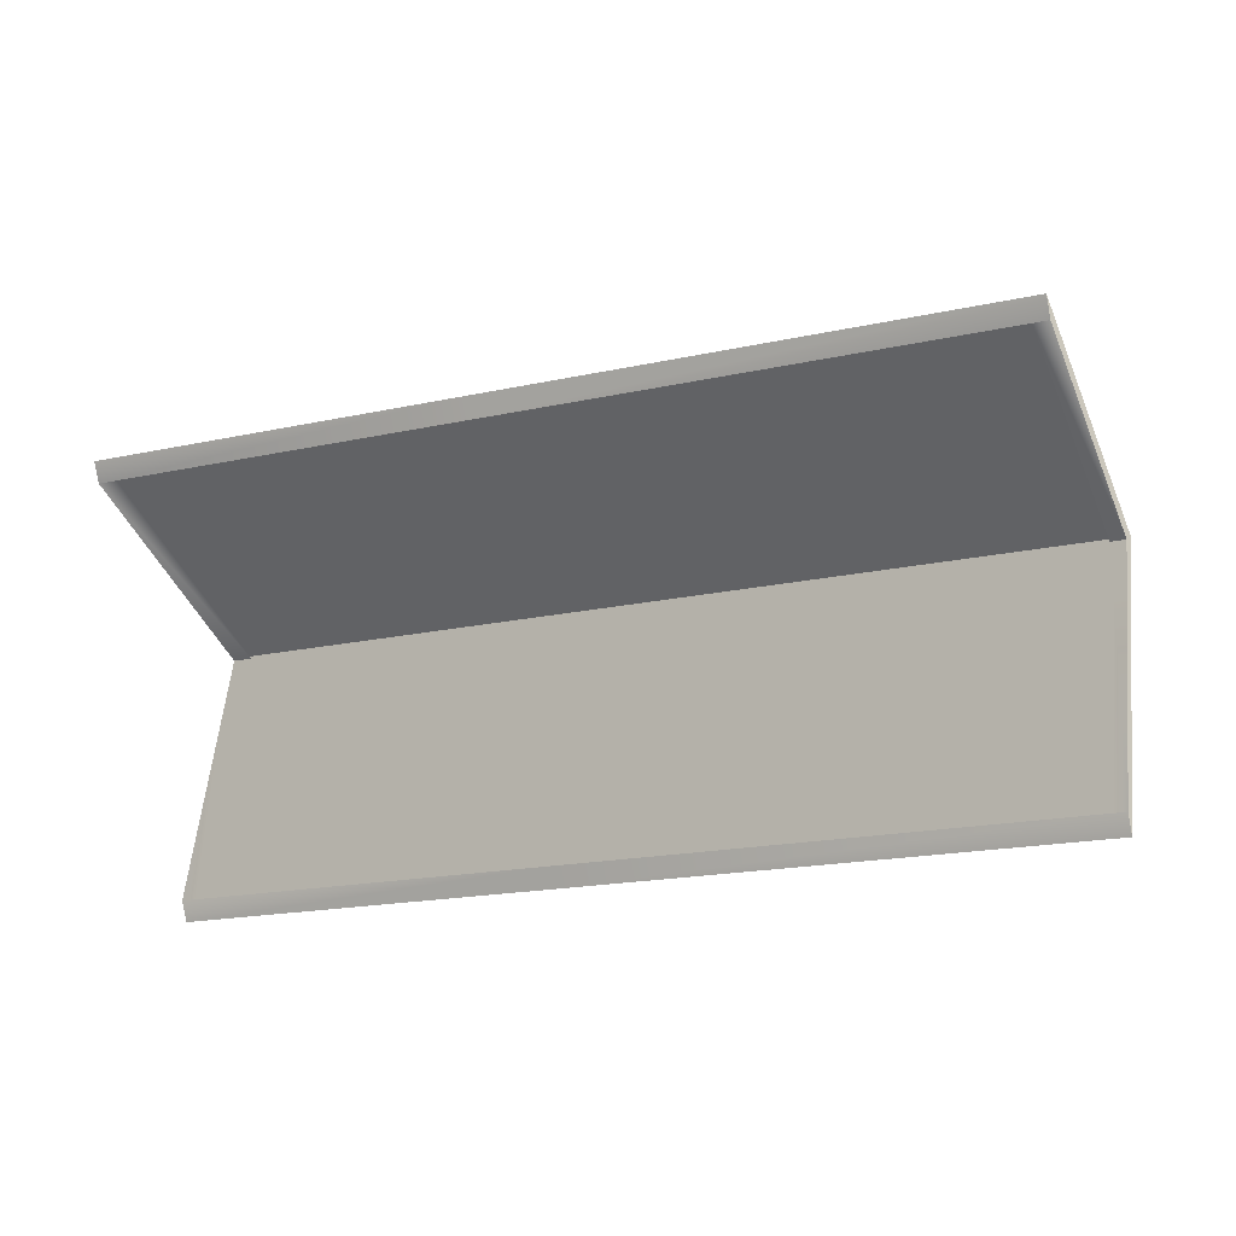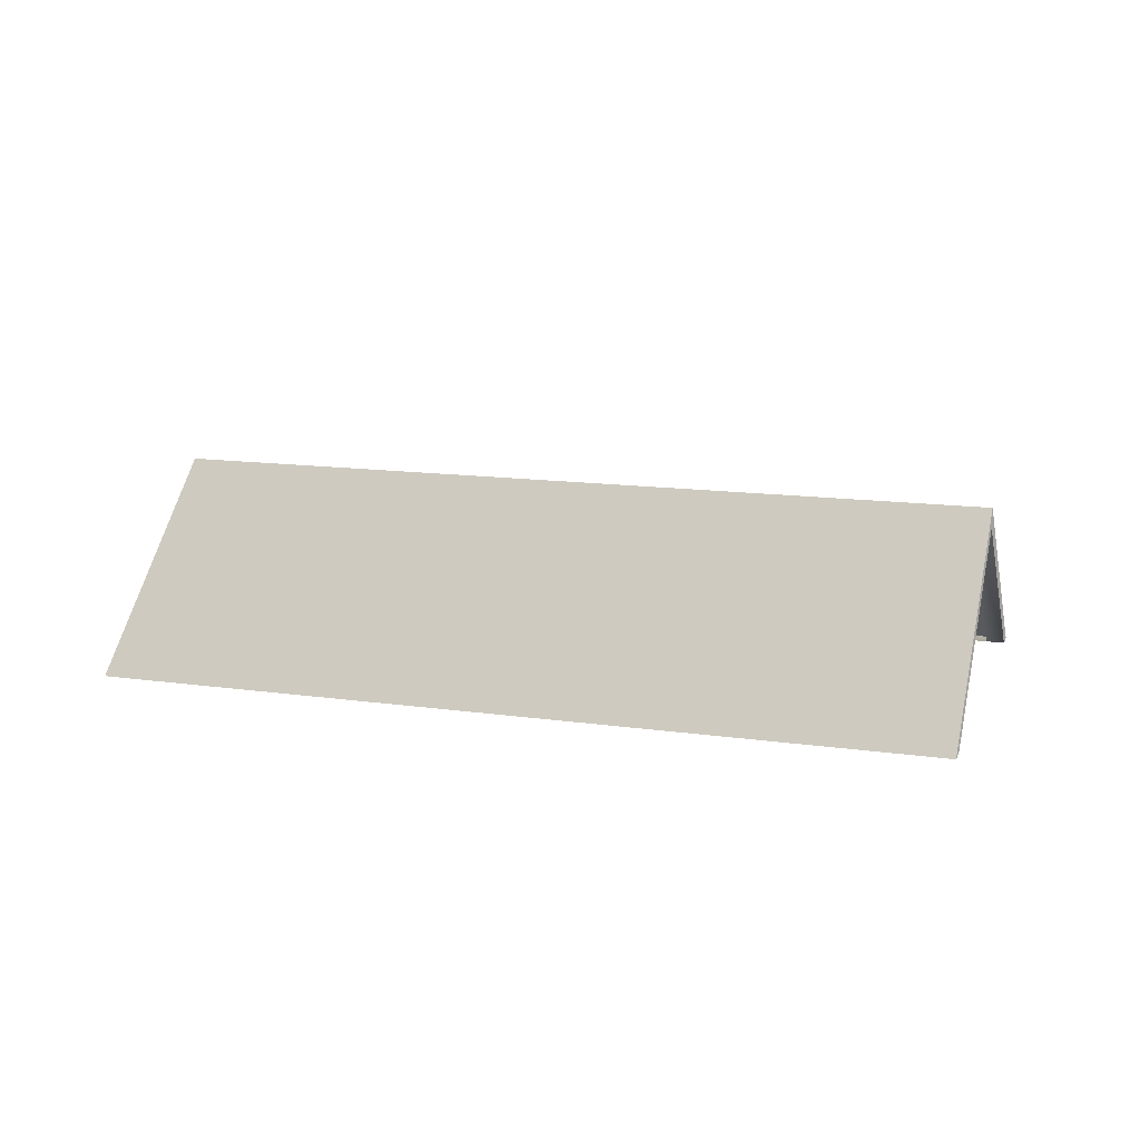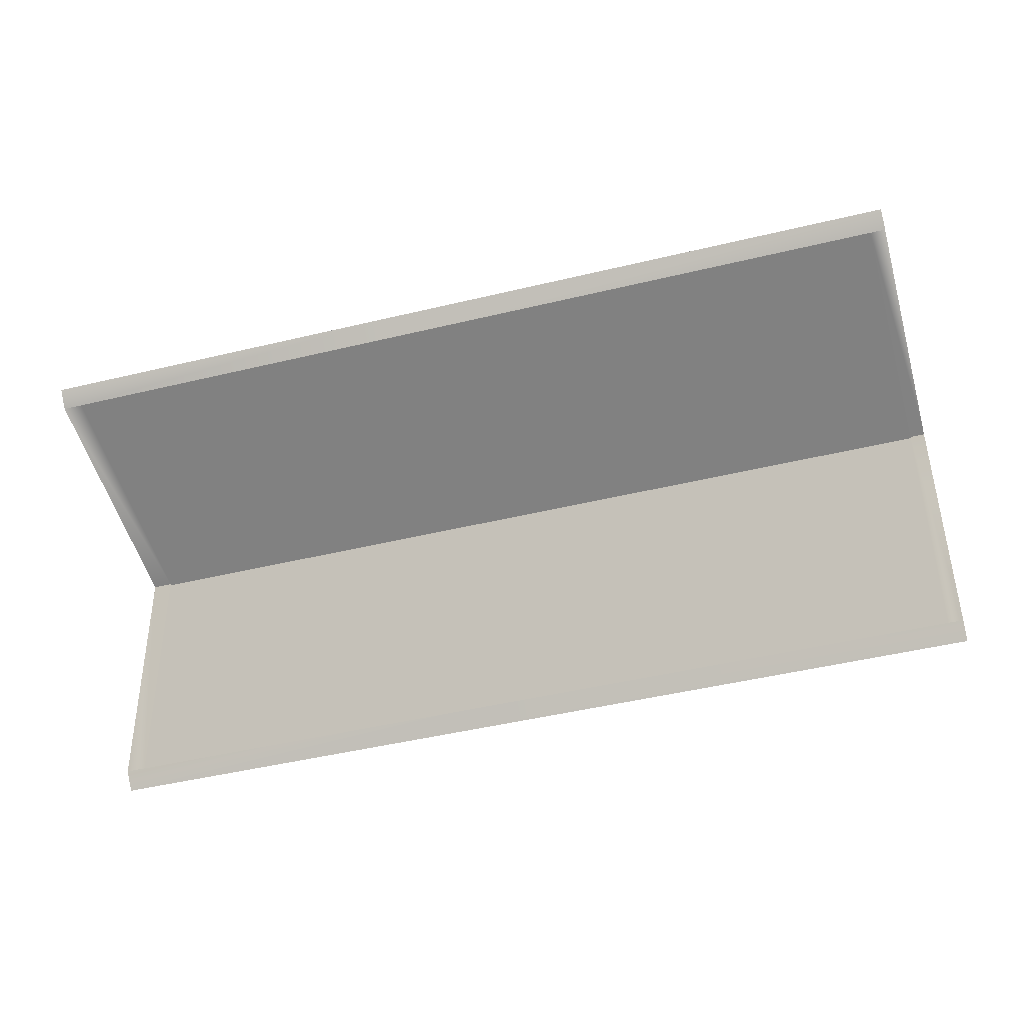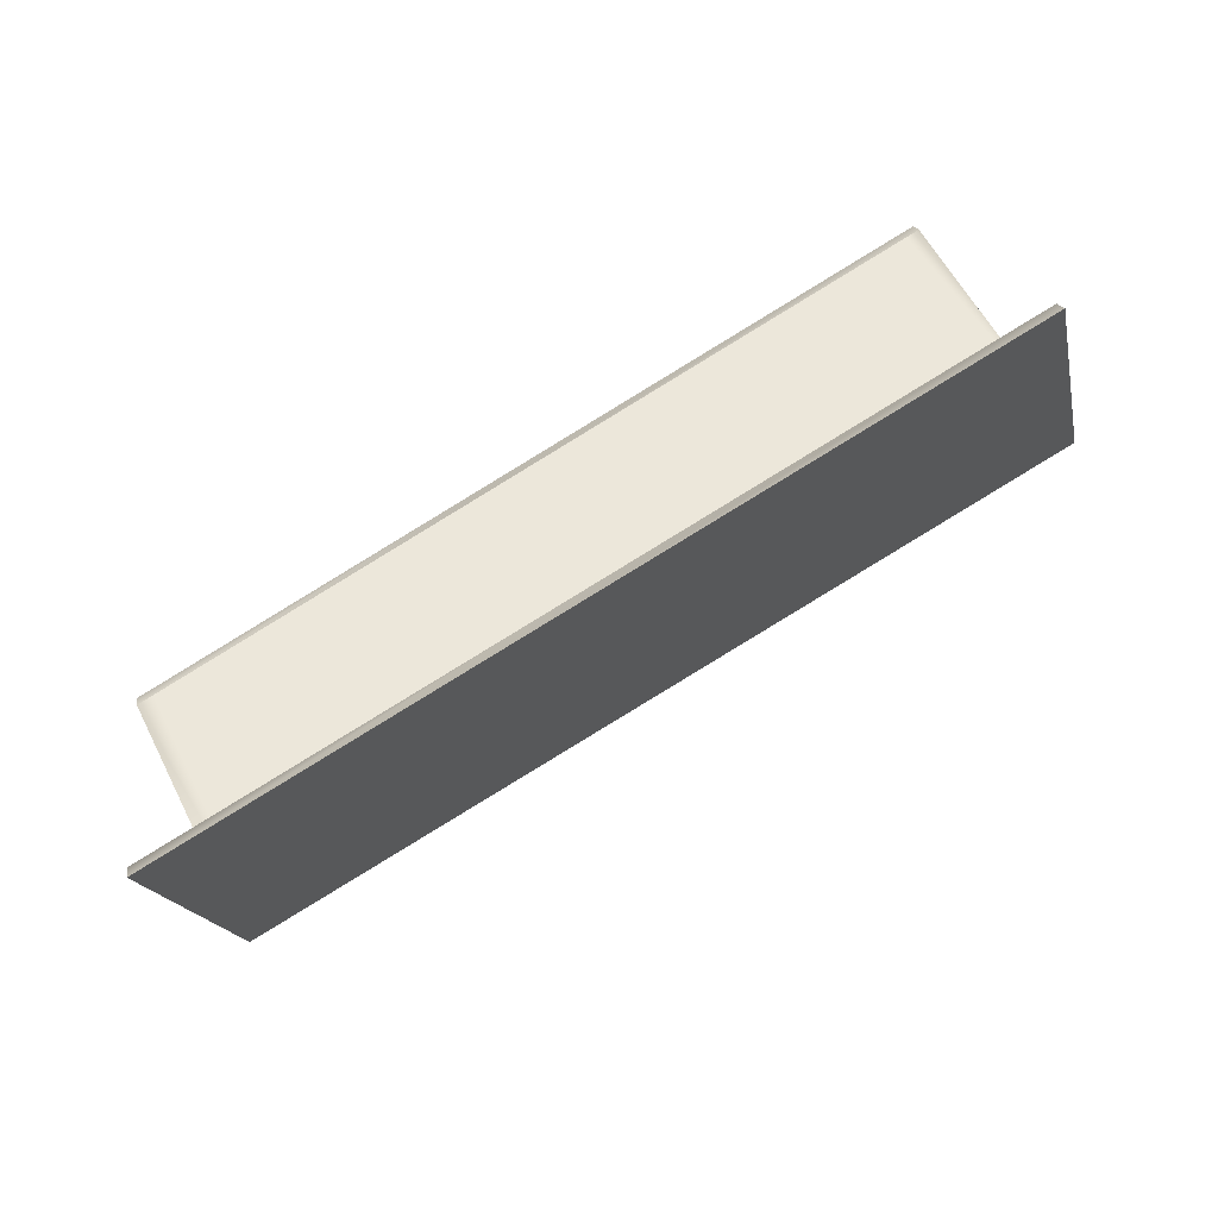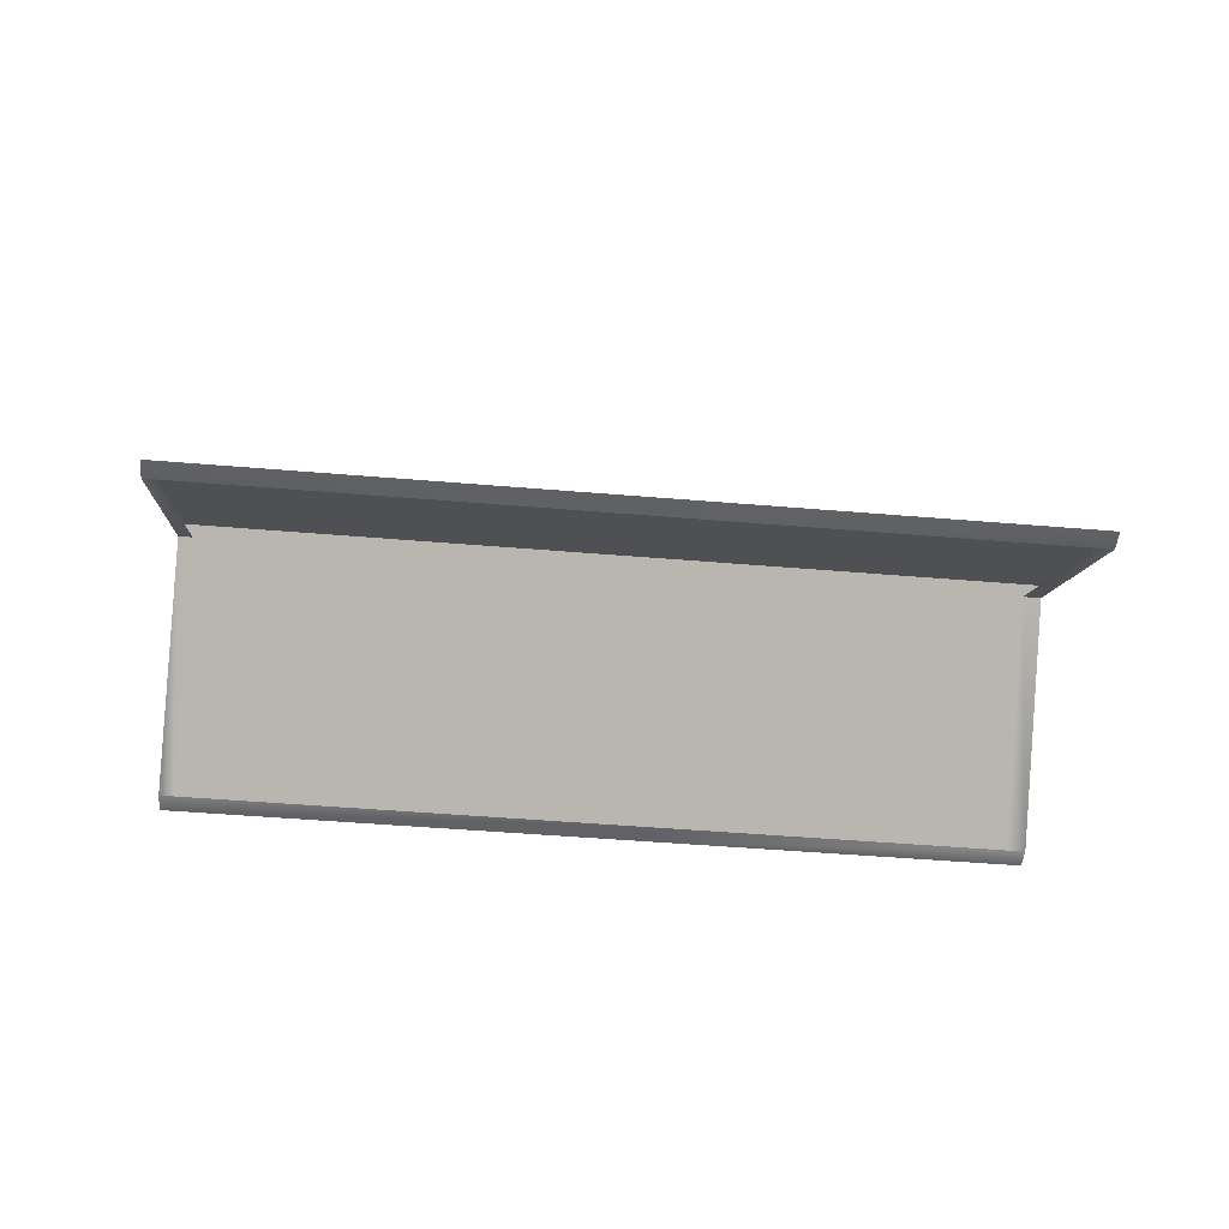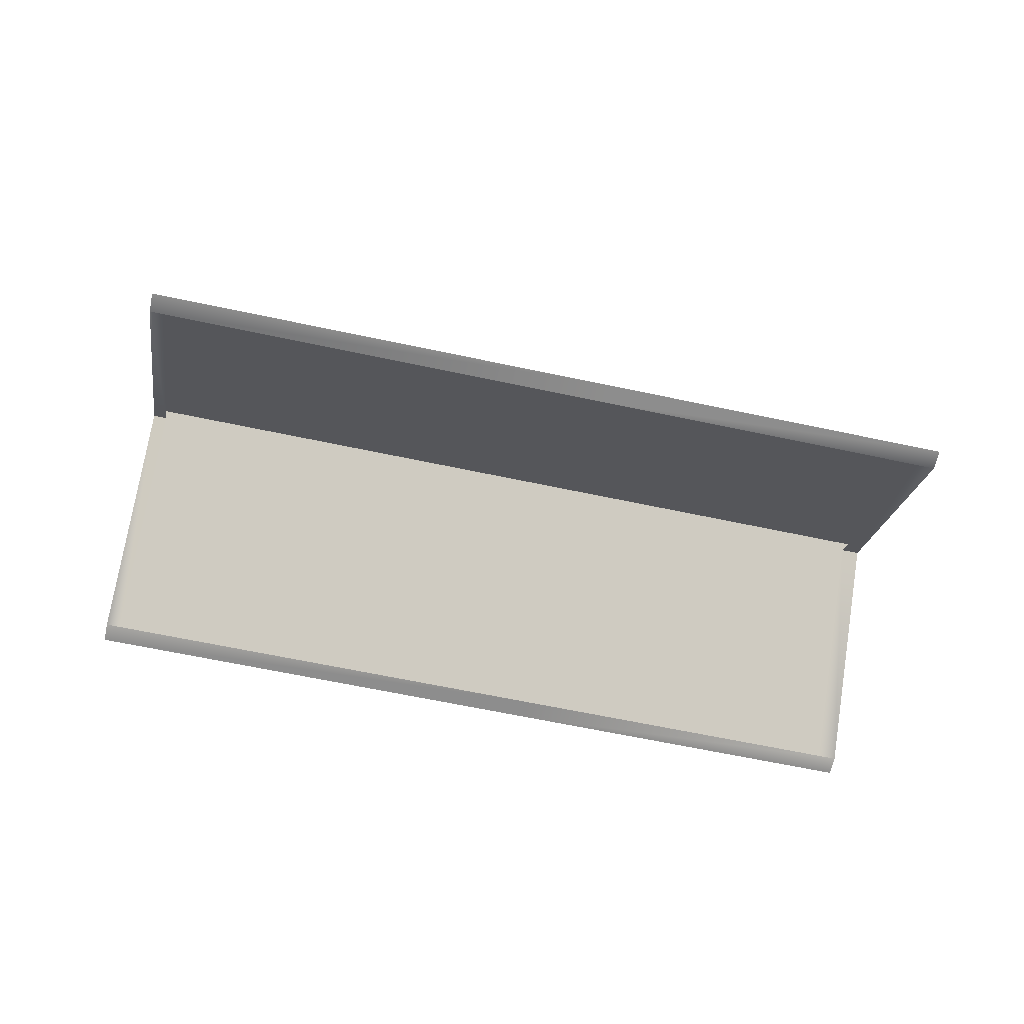
<metadata>
{"format":"obj","ext":"obj","renderer":"f3d","projection":"perspective","resolution":1024,"background":"white","views":[{"elev":10.0,"azim":21.0,"up":"+Z"},{"elev":13.7,"azim":-173.2,"up":"+Y"},{"elev":-1.4,"azim":11.4,"up":"+Z"},{"elev":-67.0,"azim":29.5,"up":"+Z"},{"elev":-50.6,"azim":164.0,"up":"+Y"},{"elev":-64.6,"azim":157.1,"up":"+Y"}]}
</metadata>
<code>
g Object96
v -64.85 4.406 -12.36
v -9.376 4.406 -1.788
v -3.317 -24.22 -33.57
v -58.79 -24.22 -44.14
v 64.18 4.406 12.24
v 70.24 -24.22 -19.54
v -9.376 4.406 -1.788
v -64.85 4.406 -12.36
v -69.76 -18.8 13.4
v -70.91 -24.22 19.41
v -14.57 -20.14 25.46
v -69.76 -18.8 13.4
v 64.18 4.406 12.24
v -14.57 -20.14 25.46
v -15.43 -24.22 29.99
v 58.12 -24.22 44.01
v 59.48 -17.79 36.88
v -3.895 -24.22 -30.54
v -59.37 -24.22 -41.11
v -58.79 -24.22 -44.14
v -3.317 -24.22 -33.57
v -59.37 -24.22 -41.11
v -64.85 1.323 -12.36
v -64.85 4.406 -12.36
v -58.79 -24.22 -44.14
v 64.18 1.323 12.24
v 69.66 -24.22 -16.51
v 70.24 -24.22 -19.54
v 64.18 4.406 12.24
v 69.66 -24.22 -16.51
v 70.24 -24.22 -19.54
v -64.85 1.323 -12.36
v -70.33 -24.22 16.39
v -70.91 -24.22 19.41
v -69.76 -18.8 13.4
v -70.33 -24.22 16.39
v -14.86 -24.22 26.96
v -15.43 -24.22 29.99
v -70.91 -24.22 19.41
v 58.7 -24.22 40.99
v 58.12 -24.22 44.01
v 58.7 -24.22 40.99
v 64.18 1.323 12.24
v 64.18 4.406 12.24
v 59.48 -17.79 36.88
v -56.58 -24.22 -40.58
v -62.06 1.323 -11.83
v -64.85 1.323 -12.36
v -62.06 1.323 -11.83
v -67.54 -24.22 16.92
v -64.85 1.323 -12.36
v 62.06 1.323 11.83
v 67.54 -24.22 -16.92
v 64.18 1.323 12.24
v 56.58 -24.22 40.58
v 62.06 1.323 11.83
v 64.18 1.323 12.24
v 59.48 -17.79 36.88
v 58.12 -24.22 44.01
v -64.85 4.406 -12.36
f 3 1 2
f 1 3 4
f 6 2 5
f 2 6 3
f 9 7 8
f 12 10 11
f 14 13 7
f 17 15 16
f 24 22 23
f 22 24 25
f 28 26 27
f 26 28 29
f 34 32 33
f 32 34 35
f 44 42 43
f 42 44 45
f 58 13 14
f 11 10 15
f 15 17 11
f 42 45 59
f 7 9 14
f 32 35 60
f 20 18 19
f 18 20 21
f 21 30 18
f 30 21 31
f 38 36 37
f 36 38 39
f 41 37 40
f 37 41 38
f 48 46 47
f 46 48 19
f 36 49 50
f 49 36 51
f 30 52 53
f 52 30 54
f 57 55 56
f 55 57 40

</code>
